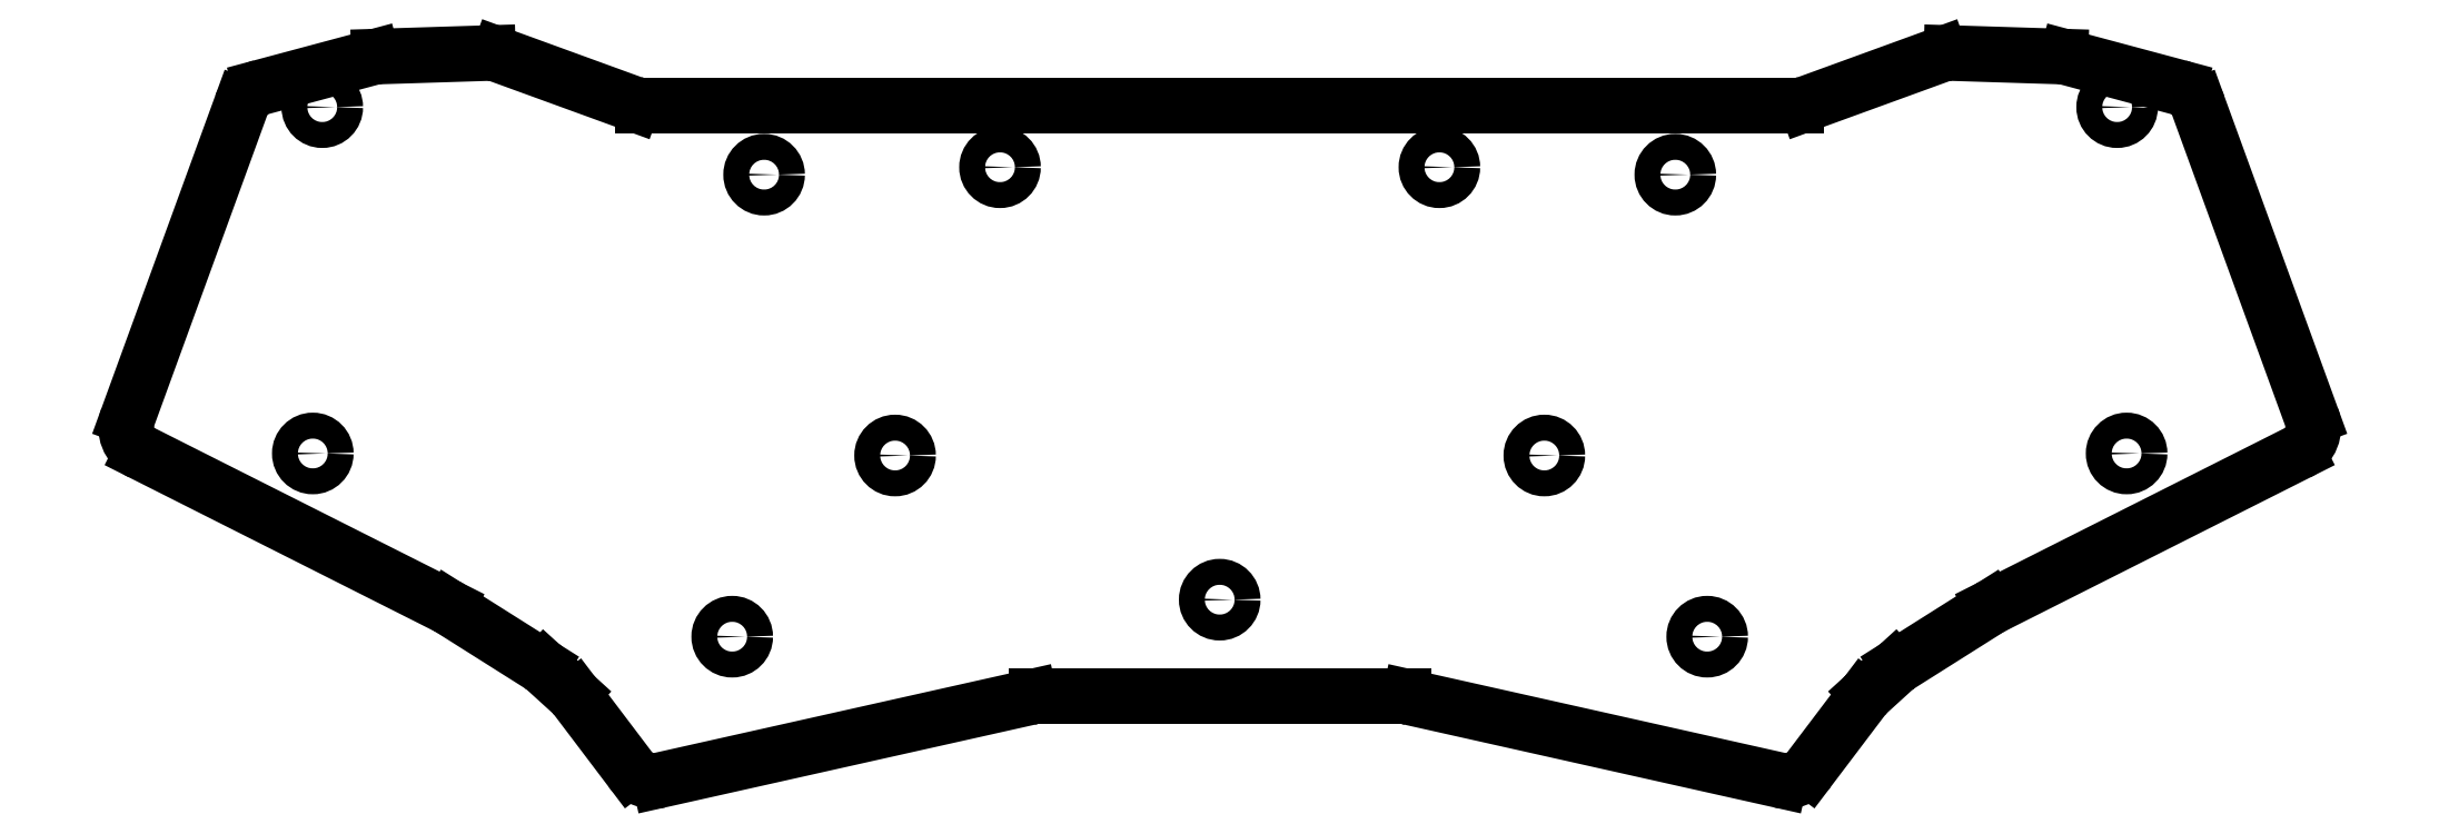
<metadata>
{"format":"dxf","ext":"dxf","renderer":"ezdxf+matplotlib","layout":"modelspace","background":"white","min_lineweight":24,"dpi":150}
</metadata>
<code>
0
SECTION
2
ENTITIES
0
LINE
8
0
10
16.05
20
-121.7
11
35.73
21
-67.6
0
LINE
8
0
10
39.14
20
-64.48
11
58.47
21
-59.31
0
LINE
8
0
10
59.61
20
-59.14
11
78.52
21
-58.54
0
LINE
8
0
10
80.39
20
-58.84
11
103.6
21
-67.31
0
LINE
8
0
10
105.4
20
-67.61
11
305.4
21
-67.61
0
LINE
8
0
10
307.1
20
-67.31
11
330.4
21
-58.84
0
LINE
8
0
10
332.3
20
-58.54
11
351.2
21
-59.14
0
LINE
8
0
10
352.3
20
-59.31
11
371.6
21
-64.48
0
LINE
8
0
10
375
20
-67.6
11
394.7
21
-121.7
0
LINE
8
0
10
392.3
20
-127.9
11
339.3
21
-154.5
0
LINE
8
0
10
338.9
20
-154.8
11
323.1
21
-164.7
0
LINE
8
0
10
322.4
20
-165.3
11
317.7
21
-169.6
0
LINE
8
0
10
317.1
20
-170.3
11
307.6
21
-182.8
0
LINE
8
0
10
302.5
20
-184.6
11
238.3
21
-170.3
0
LINE
8
0
10
237.2
20
-170.2
11
173.6
21
-170.2
0
LINE
8
0
10
172.5
20
-170.3
11
108.3
21
-184.6
0
LINE
8
0
10
103.2
20
-182.8
11
93.71
21
-170.3
0
LINE
8
0
10
93.09
20
-169.6
11
88.36
21
-165.3
0
LINE
8
0
10
87.66
20
-164.7
11
71.85
21
-154.8
0
LINE
8
0
10
71.43
20
-154.5
11
18.5
21
-127.9
0
ARC
8
0
10
40.43
20
-69.31
40
5
50
105
51
160
0
ARC
8
0
10
59.76
20
-64.14
40
5
50
91.8
51
105
0
ARC
8
0
10
78.68
20
-63.54
40
5
50
70
51
91.8
0
ARC
8
0
10
105.4
20
-62.61
40
5
50
250
51
270
0
ARC
8
0
10
305.4
20
-62.61
40
5
50
270
51
290
0
ARC
8
0
10
332.1
20
-63.54
40
5
50
88.2
51
110
0
ARC
8
0
10
351
20
-64.14
40
5
50
75.01
51
88.2
0
ARC
8
0
10
370.3
20
-69.31
40
5
50
20
51
75.01
0
ARC
8
0
10
390
20
-123.4
40
5
50
296.7
51
20
0
ARC
8
0
10
341.6
20
-159
40
5
50
116.7
51
122.3
0
ARC
8
0
10
325.8
20
-169
40
5
50
122.3
51
132.3
0
ARC
8
0
10
321.1
20
-173.3
40
5
50
132.3
51
142.9
0
ARC
8
0
10
303.6
20
-179.8
40
5
50
257.4
51
322.9
0
ARC
8
0
10
237.2
20
-175.2
40
5
50
77.38
51
90
0
ARC
8
0
10
173.6
20
-175.2
40
5
50
90
51
102.6
0
ARC
8
0
10
107.2
20
-179.8
40
5
50
217.1
51
282.6
0
ARC
8
0
10
89.73
20
-173.3
40
5
50
37.11
51
47.7
0
ARC
8
0
10
84.99
20
-169
40
5
50
47.7
51
57.75
0
ARC
8
0
10
69.18
20
-159
40
5
50
57.75
51
63.26
0
ARC
8
0
10
20.75
20
-123.4
40
5
50
160
51
243.3
0
CIRCLE
8
0
10
49.77
20
-67.92
40
2.25
0
CIRCLE
8
0
10
48.13
20
-128
40
2.25
0
CIRCLE
8
0
10
126.4
20
-79.63
40
2.25
0
CIRCLE
8
0
10
167.3
20
-78.34
40
2.25
0
CIRCLE
8
0
10
149.1
20
-128.3
40
2.25
0
CIRCLE
8
0
10
120.9
20
-159.8
40
2.25
0
CIRCLE
8
0
10
361
20
-67.92
40
2.25
0
CIRCLE
8
0
10
362.6
20
-128
40
2.25
0
CIRCLE
8
0
10
284.4
20
-79.63
40
2.25
0
CIRCLE
8
0
10
243.5
20
-78.34
40
2.25
0
CIRCLE
8
0
10
261.7
20
-128.3
40
2.25
0
CIRCLE
8
0
10
289.9
20
-159.8
40
2.25
0
CIRCLE
8
0
10
205.4
20
-153.3
40
2.25
0
ENDSEC
0
EOF

</code>
